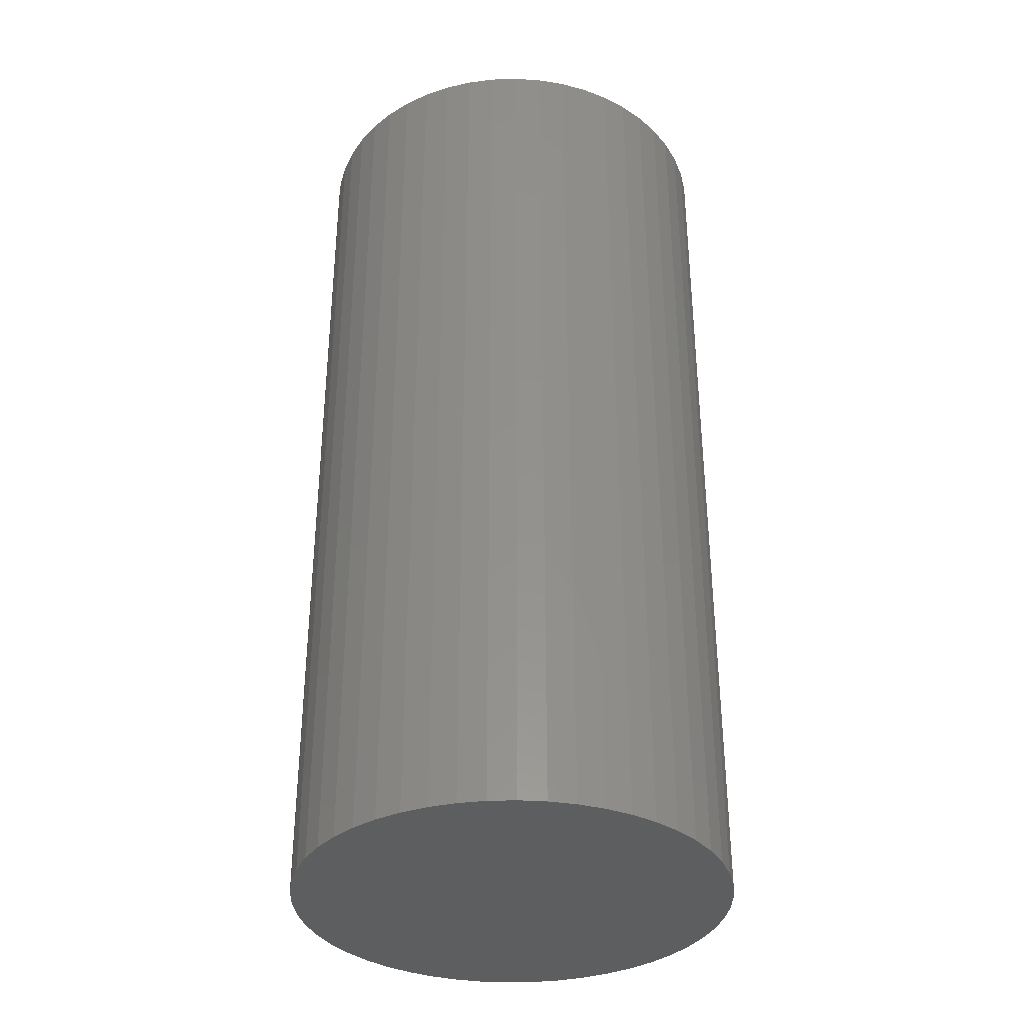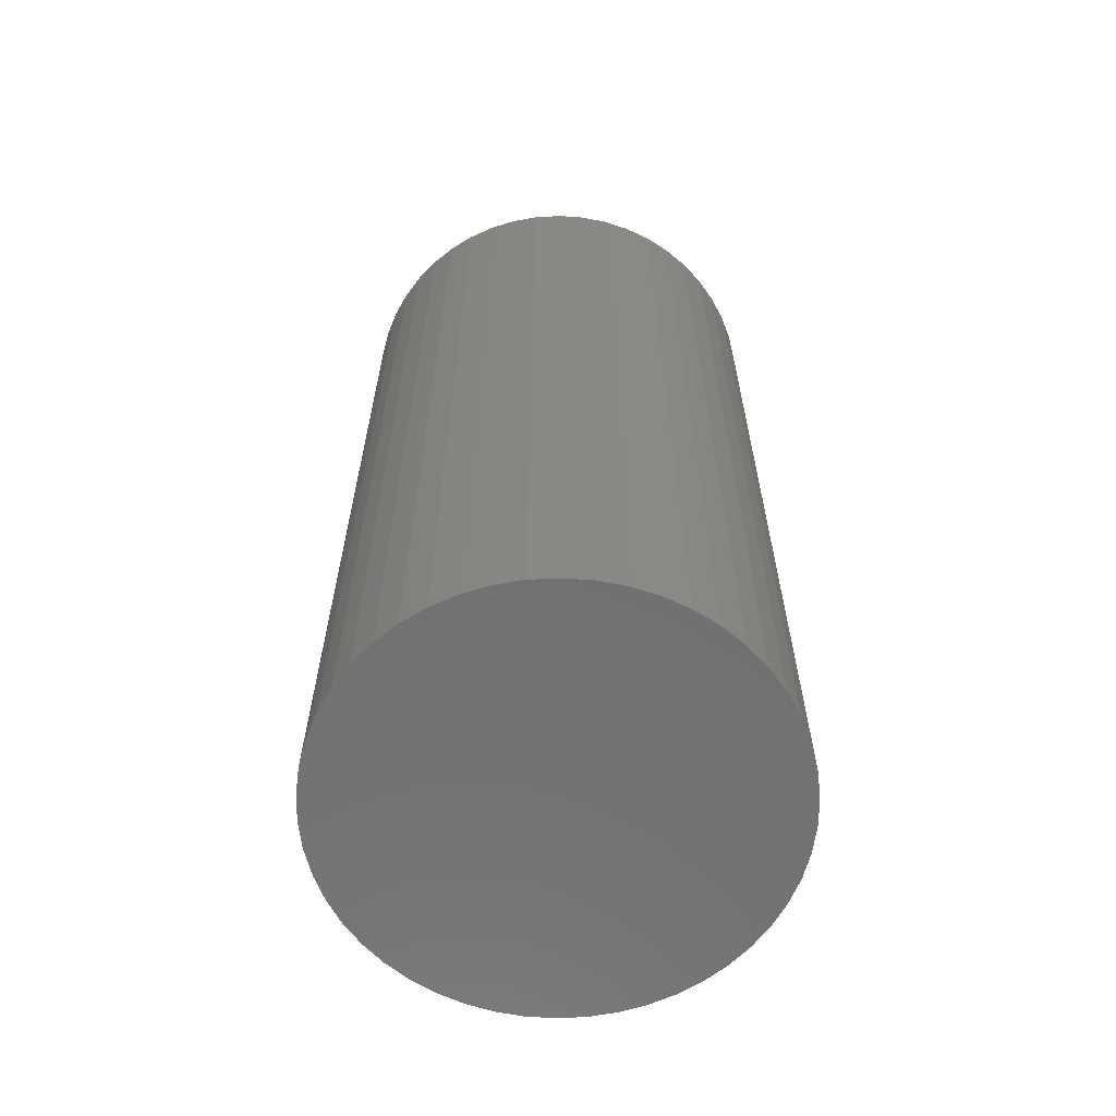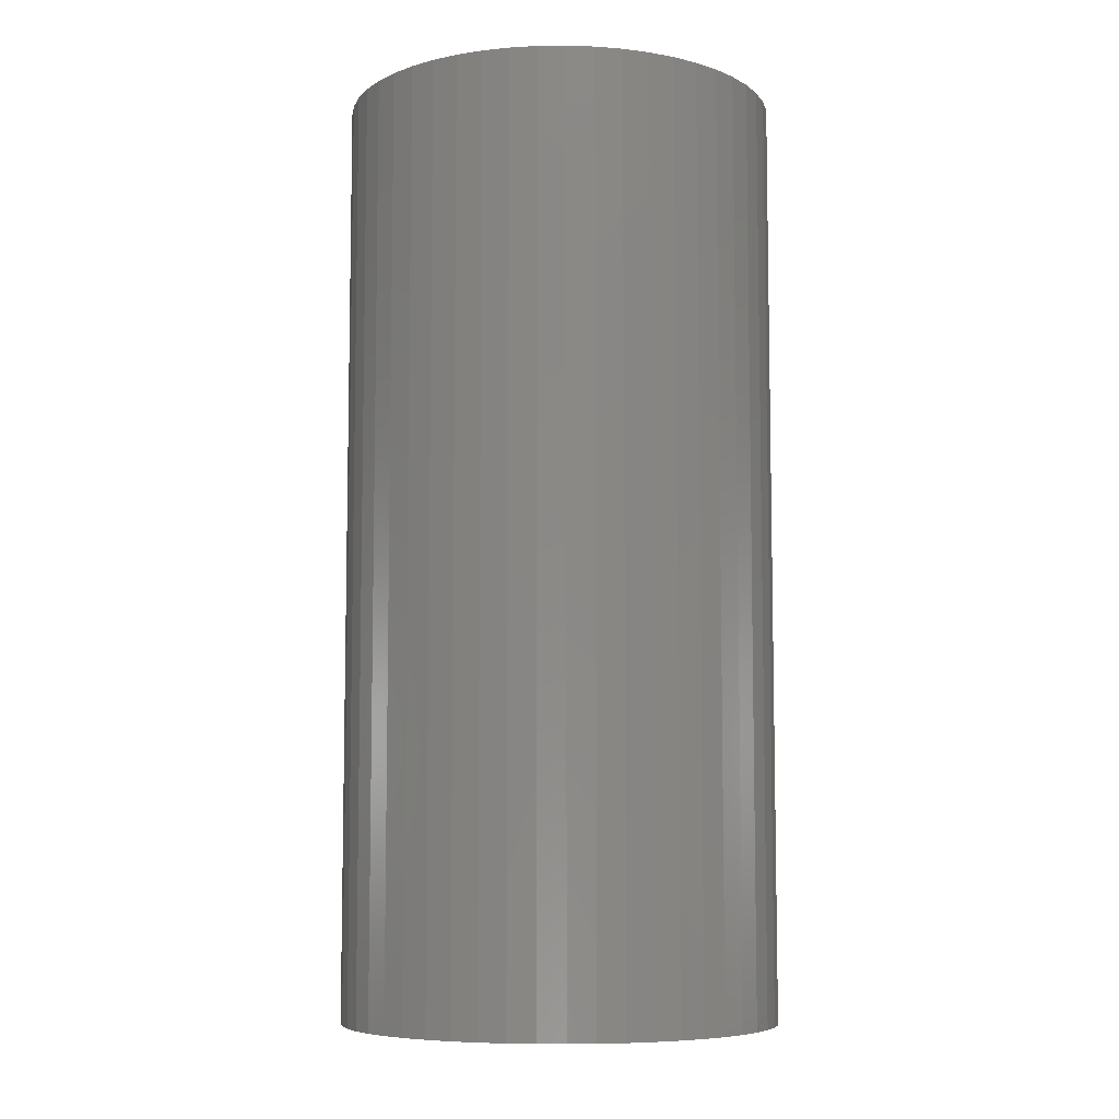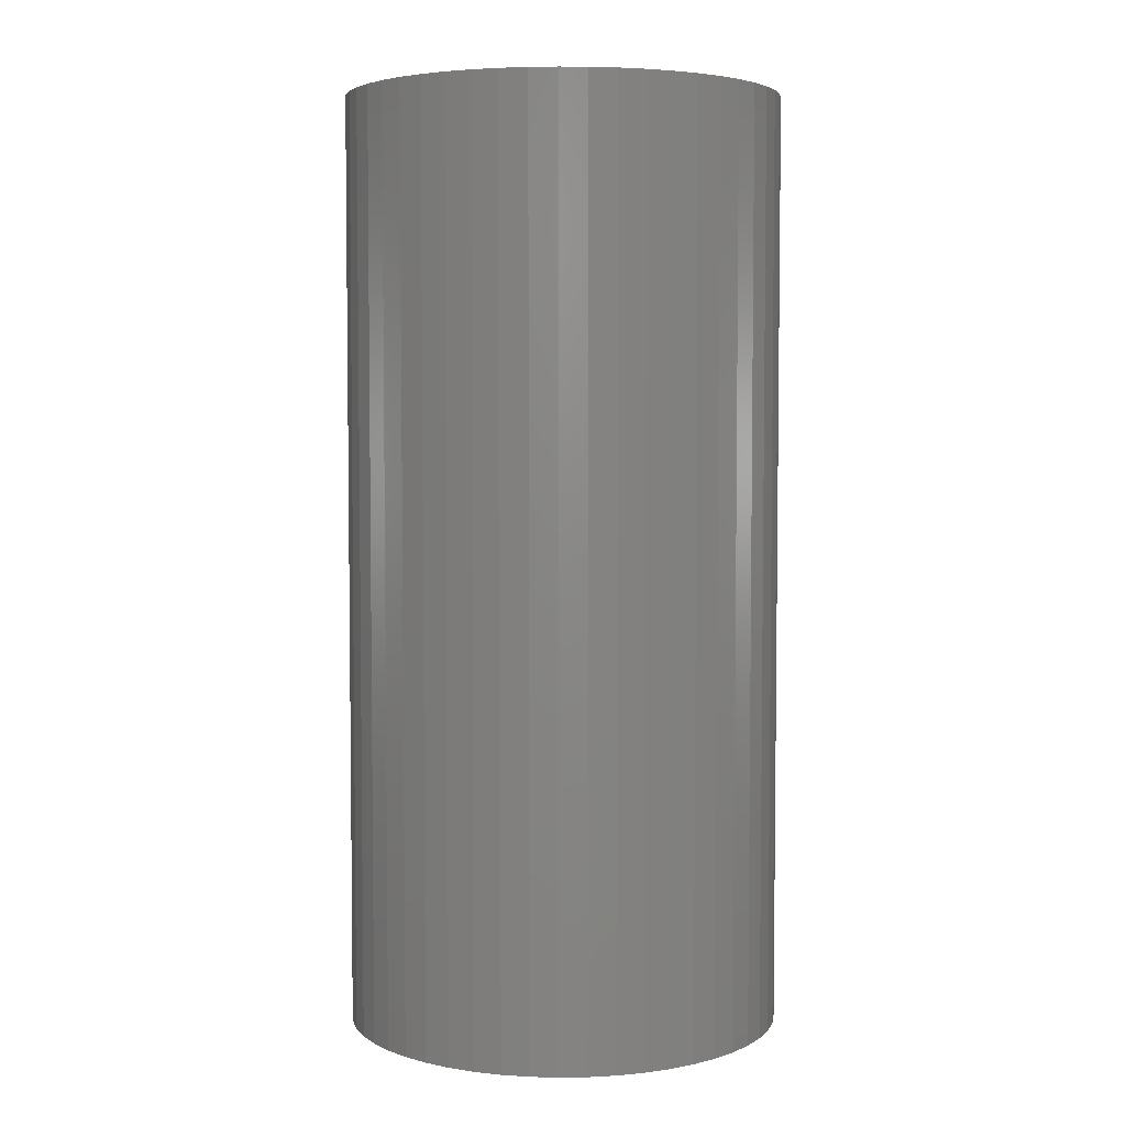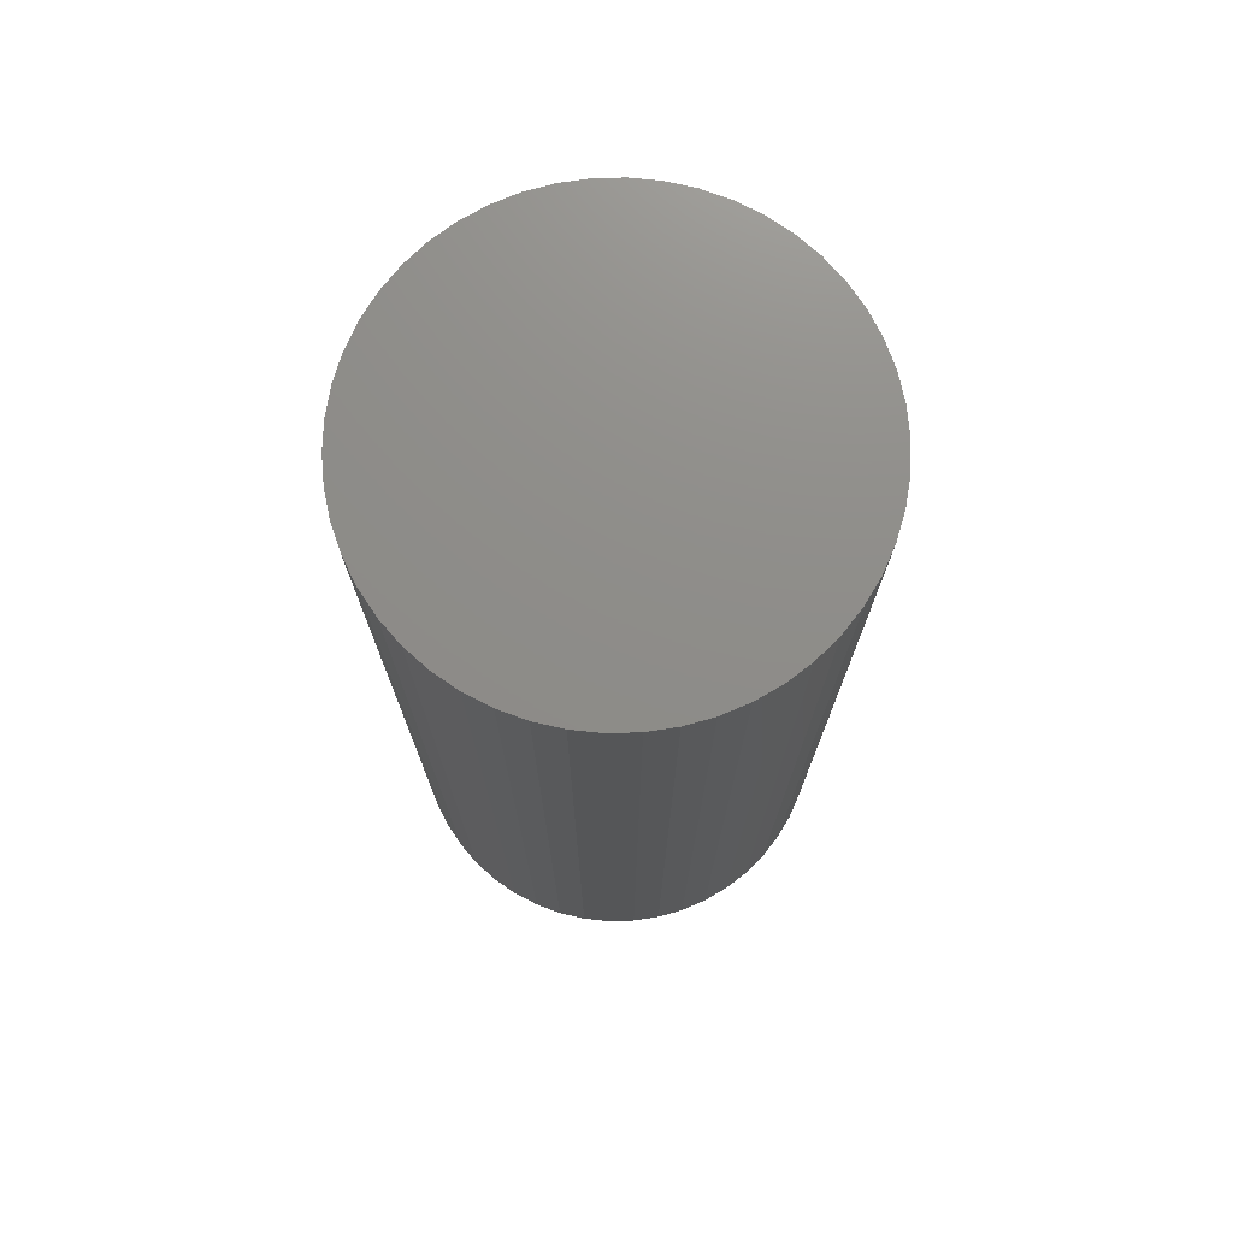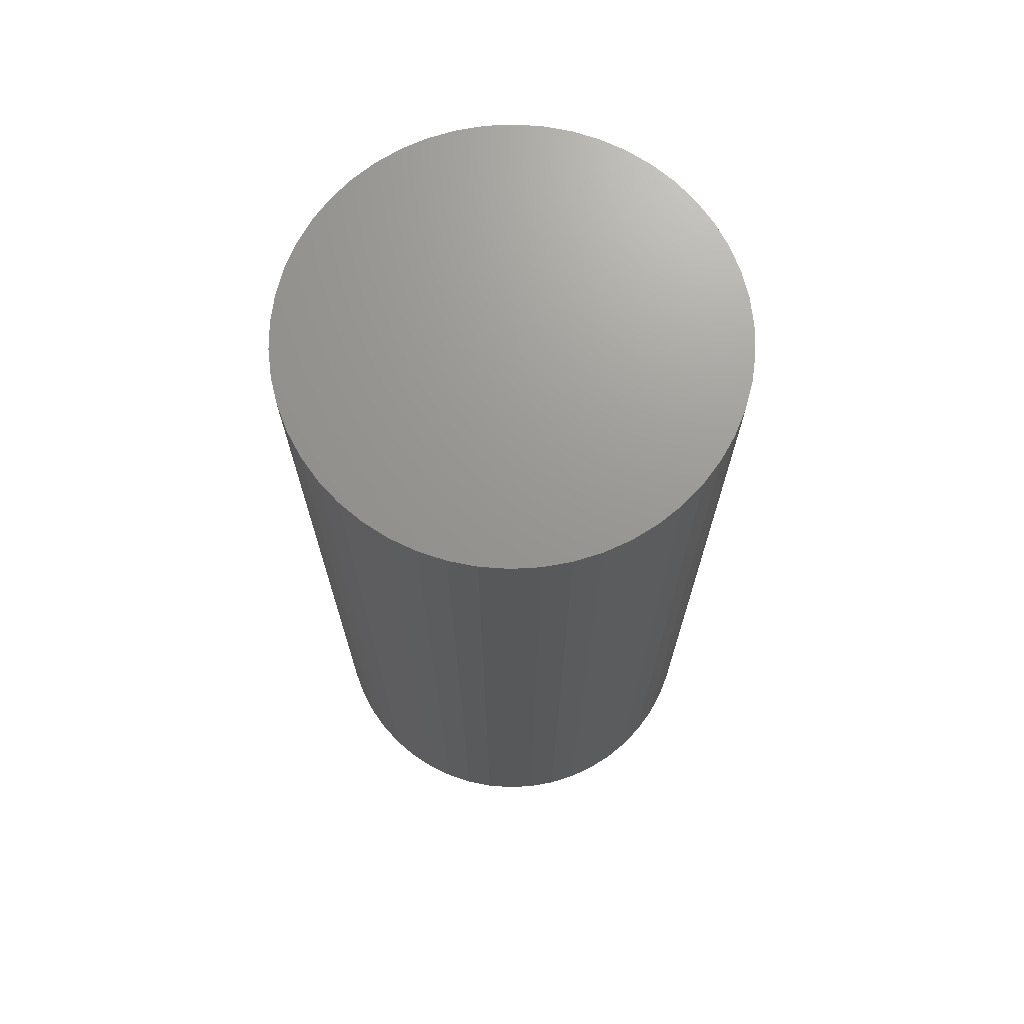
<metadata>
{"format":"stl","ext":"stl","renderer":"f3d","projection":"perspective","resolution":1024,"background":"white","views":[{"elev":-35.0,"azim":-141.6,"up":"+Z"},{"elev":-63.2,"azim":-47.3,"up":"+Z"},{"elev":-7.3,"azim":-12.5,"up":"+Z"},{"elev":4.5,"azim":62.3,"up":"+Z"},{"elev":74.3,"azim":106.6,"up":"+Z"},{"elev":70.4,"azim":-118.3,"up":"+Z"}]}
</metadata>
<code>
# stl→obj: 100 verts, 196 faces
v 16.35 0 35
v 16.22 2.049 -35
v 16.22 2.049 35
v 16.35 0 -35
v -16.35 0 -35
v -16.22 2.049 35
v -16.22 2.049 -35
v -16.35 0 35
v 1.027 16.32 -35
v -1.027 16.32 35
v 1.027 16.32 35
v -1.027 16.32 -35
v 16.22 -2.049 35
v 15.84 4.066 35
v 15.84 -4.066 35
v 15.2 6.019 35
v 15.2 -6.019 35
v 14.33 7.877 35
v 14.33 -7.877 35
v 13.23 9.61 35
v 13.23 -9.61 35
v 11.92 11.19 35
v 11.92 -11.19 35
v 10.42 12.6 35
v 10.42 -12.6 35
v 8.761 13.8 35
v 8.761 -13.8 35
v 6.961 14.79 35
v 6.961 -14.79 35
v 5.052 15.55 35
v 5.052 -15.55 35
v 3.064 16.06 35
v 3.064 -16.06 35
v 1.027 -16.32 35
v -1.027 -16.32 35
v -3.064 16.06 35
v -3.064 -16.06 35
v -5.052 15.55 35
v -5.052 -15.55 35
v -6.961 14.79 35
v -6.961 -14.79 35
v -8.761 13.8 35
v -8.761 -13.8 35
v -10.42 12.6 35
v -10.42 -12.6 35
v -11.92 11.19 35
v -11.92 -11.19 35
v -13.23 9.61 35
v -13.23 -9.61 35
v -14.33 7.877 35
v -14.33 -7.877 35
v -15.2 6.019 35
v -15.2 -6.019 35
v -15.84 4.066 35
v -15.84 -4.066 35
v -16.22 -2.049 35
v 13.23 -9.61 -35
v 11.92 -11.19 -35
v 11.92 11.19 -35
v 10.42 12.6 -35
v 16.22 -2.049 -35
v 15.84 -4.066 -35
v 15.84 4.066 -35
v 15.2 -6.019 -35
v 15.2 6.019 -35
v 14.33 -7.877 -35
v 14.33 7.877 -35
v 13.23 9.61 -35
v 10.42 -12.6 -35
v 8.761 -13.8 -35
v 8.761 13.8 -35
v 6.961 -14.79 -35
v 6.961 14.79 -35
v 5.052 -15.55 -35
v 5.052 15.55 -35
v 3.064 -16.06 -35
v 3.064 16.06 -35
v 1.027 -16.32 -35
v -1.027 -16.32 -35
v -3.064 -16.06 -35
v -3.064 16.06 -35
v -5.052 -15.55 -35
v -5.052 15.55 -35
v -6.961 -14.79 -35
v -6.961 14.79 -35
v -8.761 -13.8 -35
v -8.761 13.8 -35
v -10.42 -12.6 -35
v -10.42 12.6 -35
v -11.92 -11.19 -35
v -11.92 11.19 -35
v -13.23 -9.61 -35
v -13.23 9.61 -35
v -14.33 -7.877 -35
v -14.33 7.877 -35
v -15.2 -6.019 -35
v -15.2 6.019 -35
v -15.84 -4.066 -35
v -15.84 4.066 -35
v -16.22 -2.049 -35
f 1 2 3
f 2 1 4
f 5 6 7
f 6 5 8
f 9 10 11
f 10 9 12
f 3 13 1
f 14 13 3
f 14 15 13
f 16 15 14
f 16 17 15
f 18 17 16
f 18 19 17
f 20 19 18
f 20 21 19
f 22 21 20
f 22 23 21
f 24 23 22
f 24 25 23
f 26 25 24
f 26 27 25
f 28 27 26
f 28 29 27
f 30 29 28
f 30 31 29
f 32 31 30
f 32 33 31
f 11 33 32
f 11 34 33
f 10 34 11
f 10 35 34
f 36 35 10
f 36 37 35
f 38 37 36
f 38 39 37
f 40 39 38
f 40 41 39
f 42 41 40
f 42 43 41
f 44 43 42
f 44 45 43
f 46 45 44
f 46 47 45
f 48 47 46
f 48 49 47
f 50 49 48
f 50 51 49
f 52 51 50
f 52 53 51
f 54 53 52
f 54 55 53
f 6 55 54
f 6 56 55
f 56 6 8
f 23 57 21
f 57 23 58
f 59 24 22
f 24 59 60
f 61 2 4
f 62 2 61
f 62 63 2
f 64 63 62
f 64 65 63
f 66 65 64
f 66 67 65
f 57 67 66
f 57 68 67
f 58 68 57
f 58 59 68
f 69 59 58
f 69 60 59
f 70 60 69
f 70 71 60
f 72 71 70
f 72 73 71
f 74 73 72
f 74 75 73
f 76 75 74
f 76 77 75
f 78 77 76
f 78 9 77
f 79 9 78
f 79 12 9
f 80 12 79
f 80 81 12
f 82 81 80
f 82 83 81
f 84 83 82
f 84 85 83
f 86 85 84
f 86 87 85
f 88 87 86
f 88 89 87
f 90 89 88
f 90 91 89
f 92 91 90
f 92 93 91
f 94 93 92
f 94 95 93
f 96 95 94
f 96 97 95
f 98 97 96
f 98 99 97
f 100 99 98
f 100 7 99
f 7 100 5
f 89 46 44
f 46 89 91
f 83 40 38
f 40 83 85
f 18 68 20
f 68 18 67
f 73 30 28
f 30 73 75
f 60 26 24
f 26 60 71
f 97 50 95
f 50 97 52
f 93 46 91
f 46 93 48
f 12 36 10
f 36 12 81
f 17 62 15
f 62 17 64
f 72 27 29
f 27 72 70
f 14 65 16
f 65 14 63
f 3 63 14
f 63 3 2
f 16 67 18
f 67 16 65
f 75 32 30
f 32 75 77
f 99 52 97
f 52 99 54
f 85 42 40
f 42 85 87
f 13 4 1
f 4 13 61
f 90 45 47
f 45 90 88
f 94 53 96
f 53 94 51
f 90 49 92
f 49 90 47
f 100 8 5
f 8 100 56
f 79 34 35
f 34 79 78
f 70 25 27
f 25 70 69
f 20 59 22
f 59 20 68
f 77 11 32
f 11 77 9
f 71 28 26
f 28 71 73
f 95 48 93
f 48 95 50
f 7 54 99
f 54 7 6
f 87 44 42
f 44 87 89
f 81 38 36
f 38 81 83
f 21 66 19
f 66 21 57
f 15 61 13
f 61 15 62
f 84 39 41
f 39 84 82
f 92 51 94
f 51 92 49
f 96 55 98
f 55 96 53
f 74 29 31
f 29 74 72
f 78 33 34
f 33 78 76
f 19 64 17
f 64 19 66
f 80 35 37
f 35 80 79
f 98 56 100
f 56 98 55
f 69 23 25
f 23 69 58
f 86 41 43
f 41 86 84
f 82 37 39
f 37 82 80
f 76 31 33
f 31 76 74
f 88 43 45
f 43 88 86

</code>
